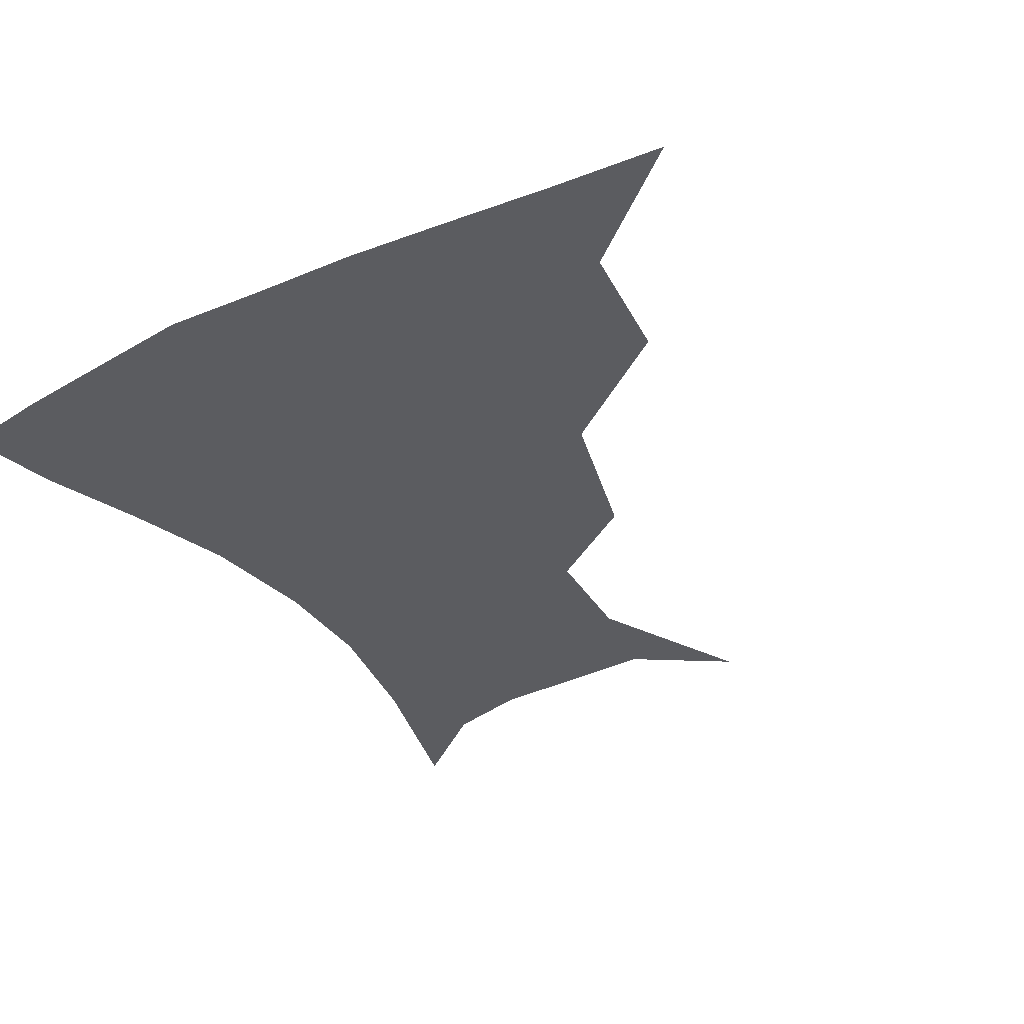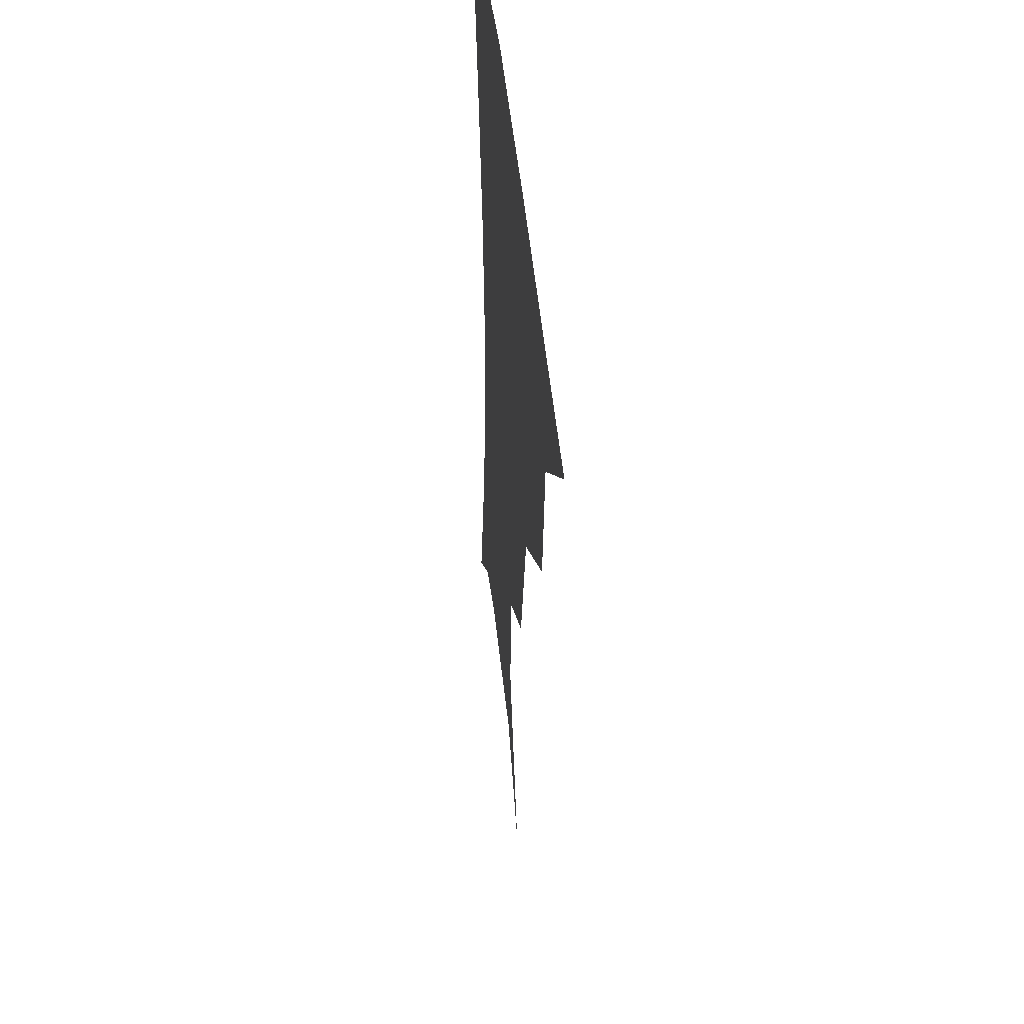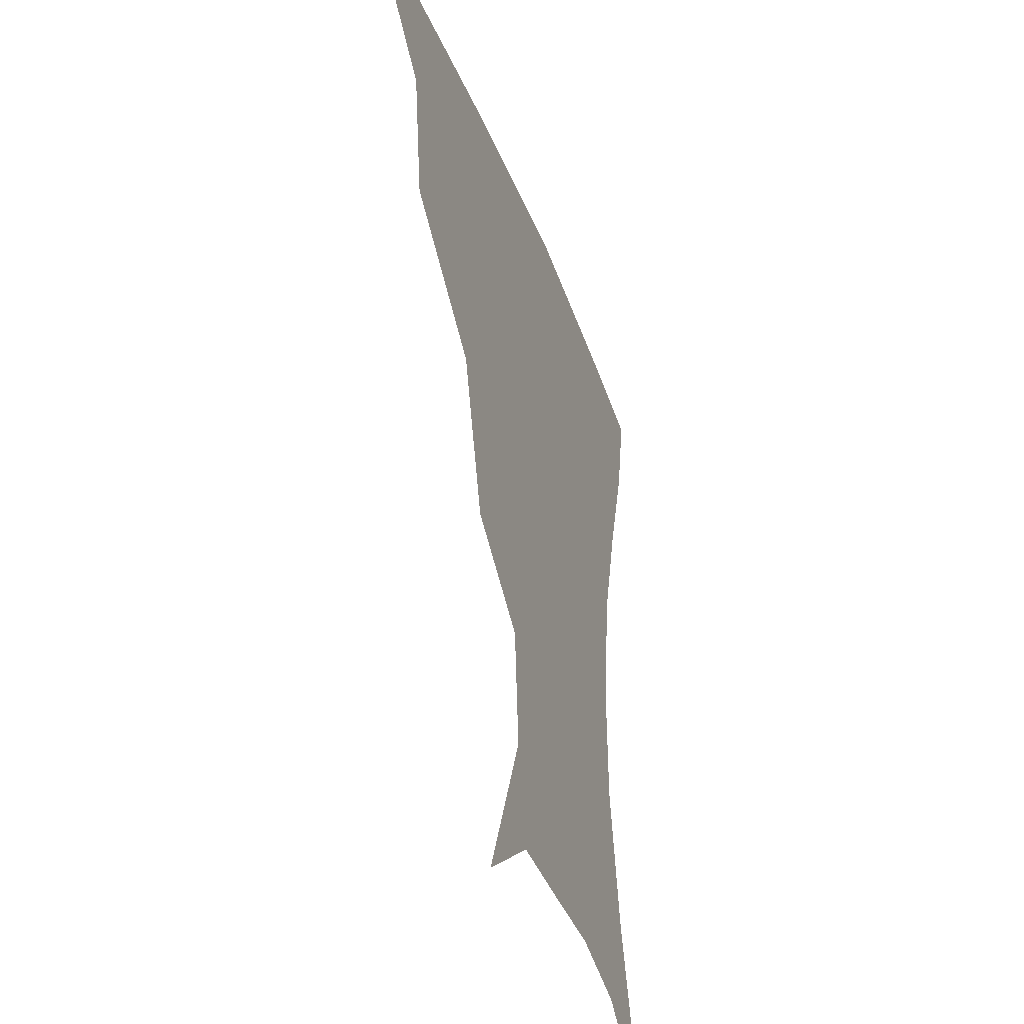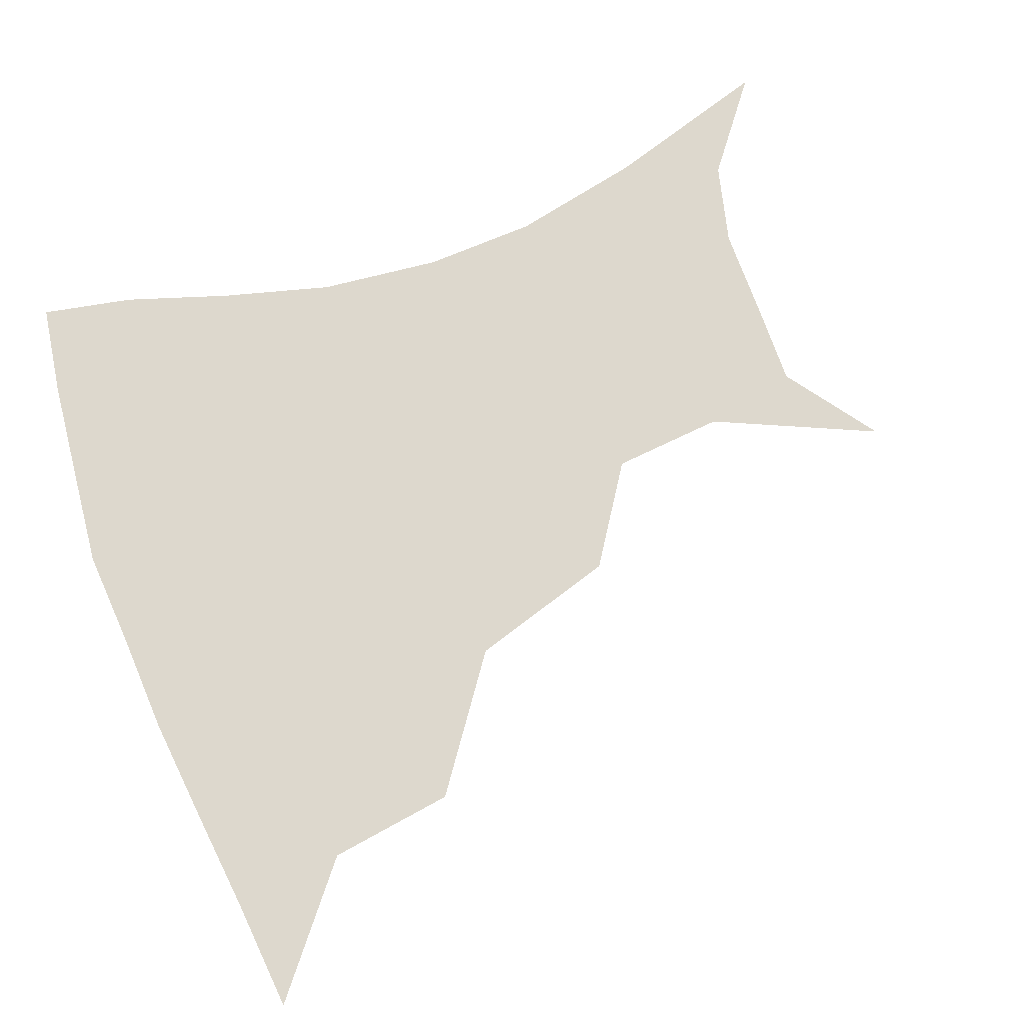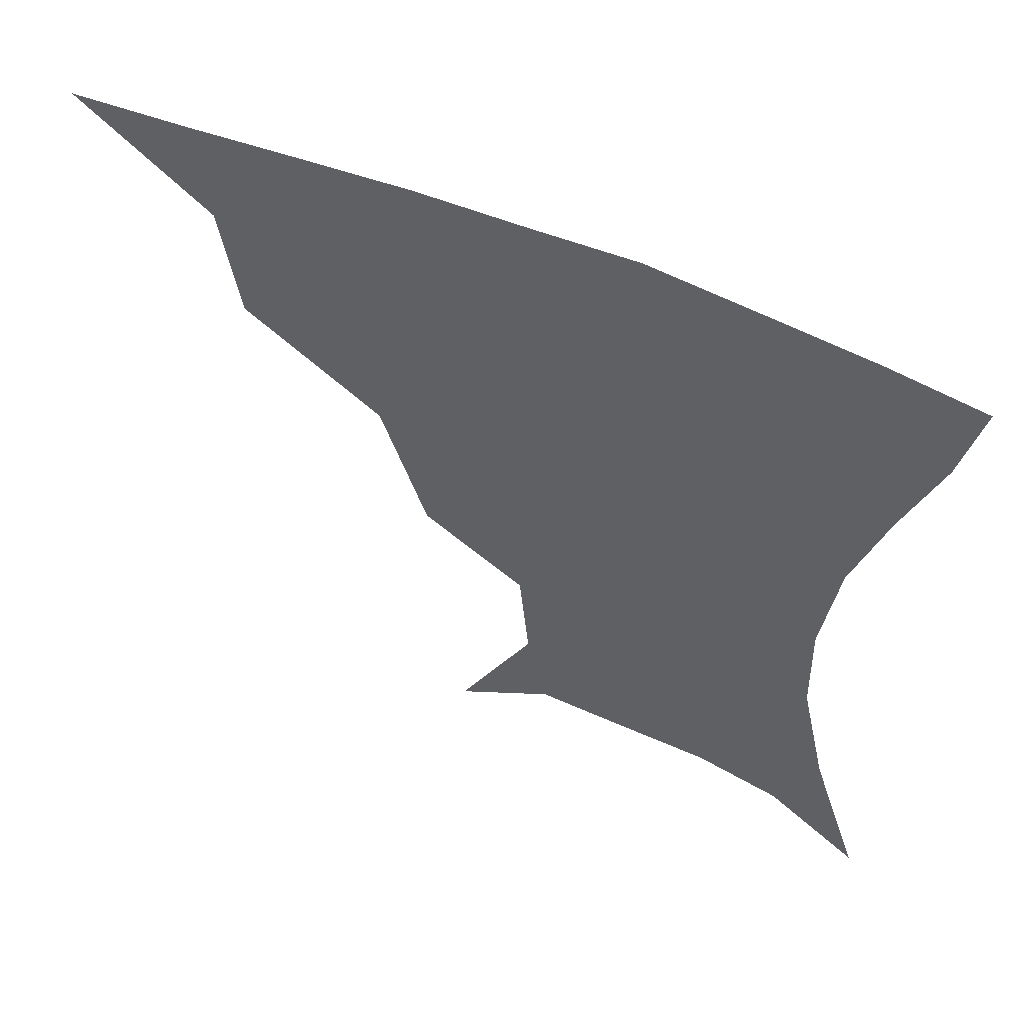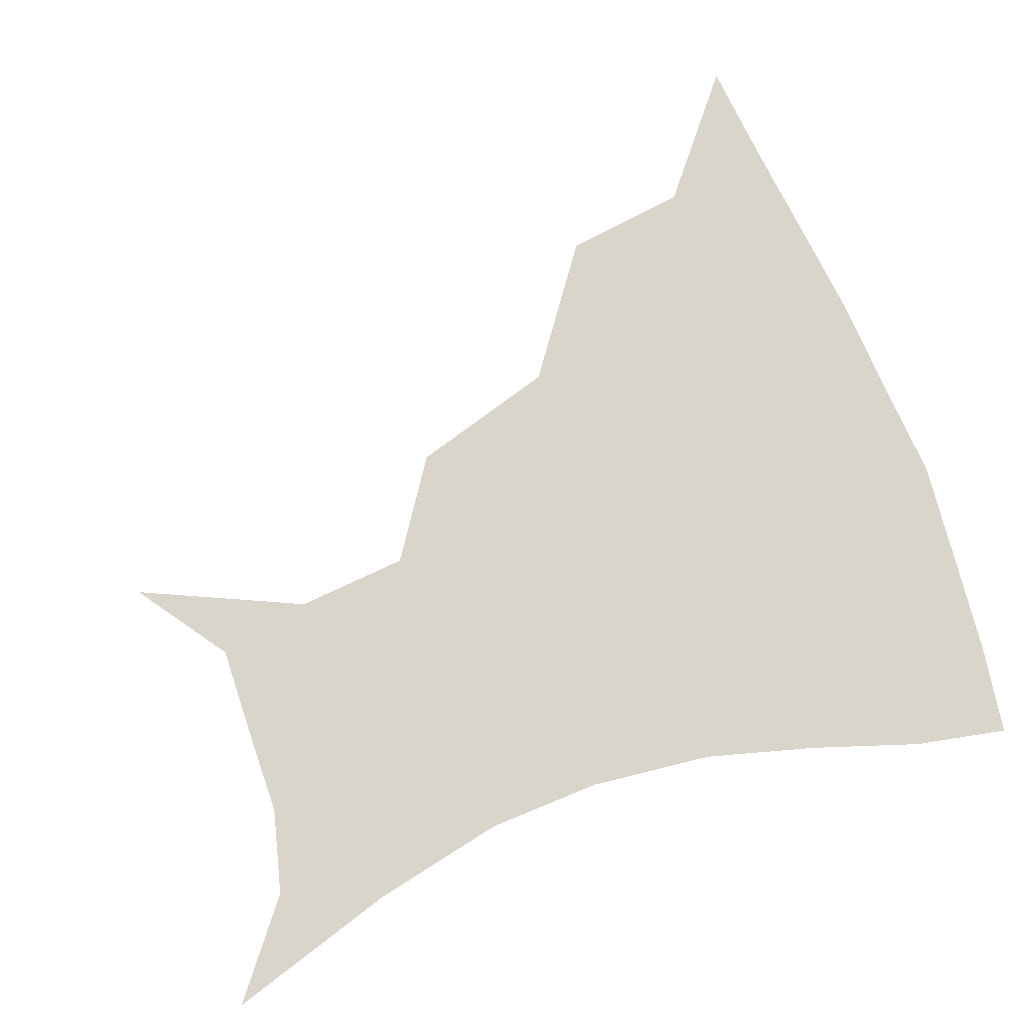
<metadata>
{"format":"obj","ext":"obj","renderer":"f3d","projection":"perspective","resolution":1024,"background":"white","views":[{"elev":-34.9,"azim":-148.2,"up":"+Z"},{"elev":42.6,"azim":-95.3,"up":"+Y"},{"elev":-36.3,"azim":-71.6,"up":"+Y"},{"elev":72.1,"azim":-111.0,"up":"+Z"},{"elev":58.0,"azim":23.9,"up":"+Y"},{"elev":74.3,"azim":69.5,"up":"+Z"}]}
</metadata>
<code>
v 452.2 356.1 0
v 492.5 291 0
v 487.5 327 0
v 484 358.6 0
v 542.7 221.5 0
v 530.1 263.8 0
v 522.2 300.3 0
v 518.1 331.6 0
v 514.3 361.5 0
v 552.6 123.6 0
v 574 170.1 0
v 571.3 202.3 0
v 560.4 241.6 0
v 553.8 277.5 0
v 550.3 307.6 0
v 546.9 335 0
v 543.6 364.2 0
v 579.9 142.5 0
v 591 179.9 0
v 586.1 215 0
v 580.7 252.2 0
v 577.9 282.8 0
v 576.7 310.5 0
v 576.4 336.9 0
v 573.1 365.3 0
v 604.3 141.7 0
v 607.6 183.9 0
v 603.4 220.3 0
v 601.2 255.6 0
v 601.5 285.7 0
v 602.4 312.2 0
v 603.1 337.5 0
v 601 366.9 0
v 630.9 141 0
v 624.2 187.2 0
v 621 221.5 0
v 621.2 253.3 0
v 623.7 283.5 0
v 626.8 311 0
v 629.6 336.8 0
v 631.4 363.5 0
v 654.8 134.7 0
v 642.6 181.7 0
v 638.8 215.2 0
v 639.6 246.5 0
v 643.8 280 0
v 650.1 308.9 0
v 655.8 334.3 0
v 659 360.3 0
v 681.5 113.7 0
v 666.5 162.6 0
v 658.4 201.1 0
v 657.3 233.7 0
v 661.4 268.7 0
v 670.2 300 0
v 680.1 329.8 0
v 685.4 355.9 0
v 721 361 0
f 3 4 1
f 6 7 2
f 2 7 3
f 7 8 3
f 3 8 4
f 8 9 4
f 12 13 5
f 5 13 6
f 13 14 6
f 6 14 7
f 14 15 7
f 7 15 8
f 15 16 8
f 8 16 9
f 16 17 9
f 10 18 11
f 18 19 11
f 11 19 12
f 19 20 12
f 12 20 13
f 20 21 13
f 13 21 14
f 21 22 14
f 14 22 15
f 22 23 15
f 15 23 16
f 23 24 16
f 16 24 17
f 24 25 17
f 18 26 19
f 26 27 19
f 19 27 20
f 27 28 20
f 20 28 21
f 28 29 21
f 21 29 22
f 29 30 22
f 22 30 23
f 30 31 23
f 23 31 24
f 31 32 24
f 24 32 25
f 32 33 25
f 26 34 27
f 34 35 27
f 27 35 28
f 35 36 28
f 28 36 29
f 36 37 29
f 29 37 30
f 37 38 30
f 30 38 31
f 38 39 31
f 31 39 32
f 39 40 32
f 32 40 33
f 40 41 33
f 34 42 35
f 42 43 35
f 35 43 36
f 43 44 36
f 36 44 37
f 44 45 37
f 37 45 38
f 45 46 38
f 38 46 39
f 46 47 39
f 39 47 40
f 47 48 40
f 40 48 41
f 48 49 41
f 42 50 43
f 50 51 43
f 43 51 44
f 51 52 44
f 44 52 45
f 52 53 45
f 45 53 46
f 53 54 46
f 46 54 47
f 54 55 47
f 47 55 48
f 55 56 48
f 48 56 49
f 56 57 49

</code>
